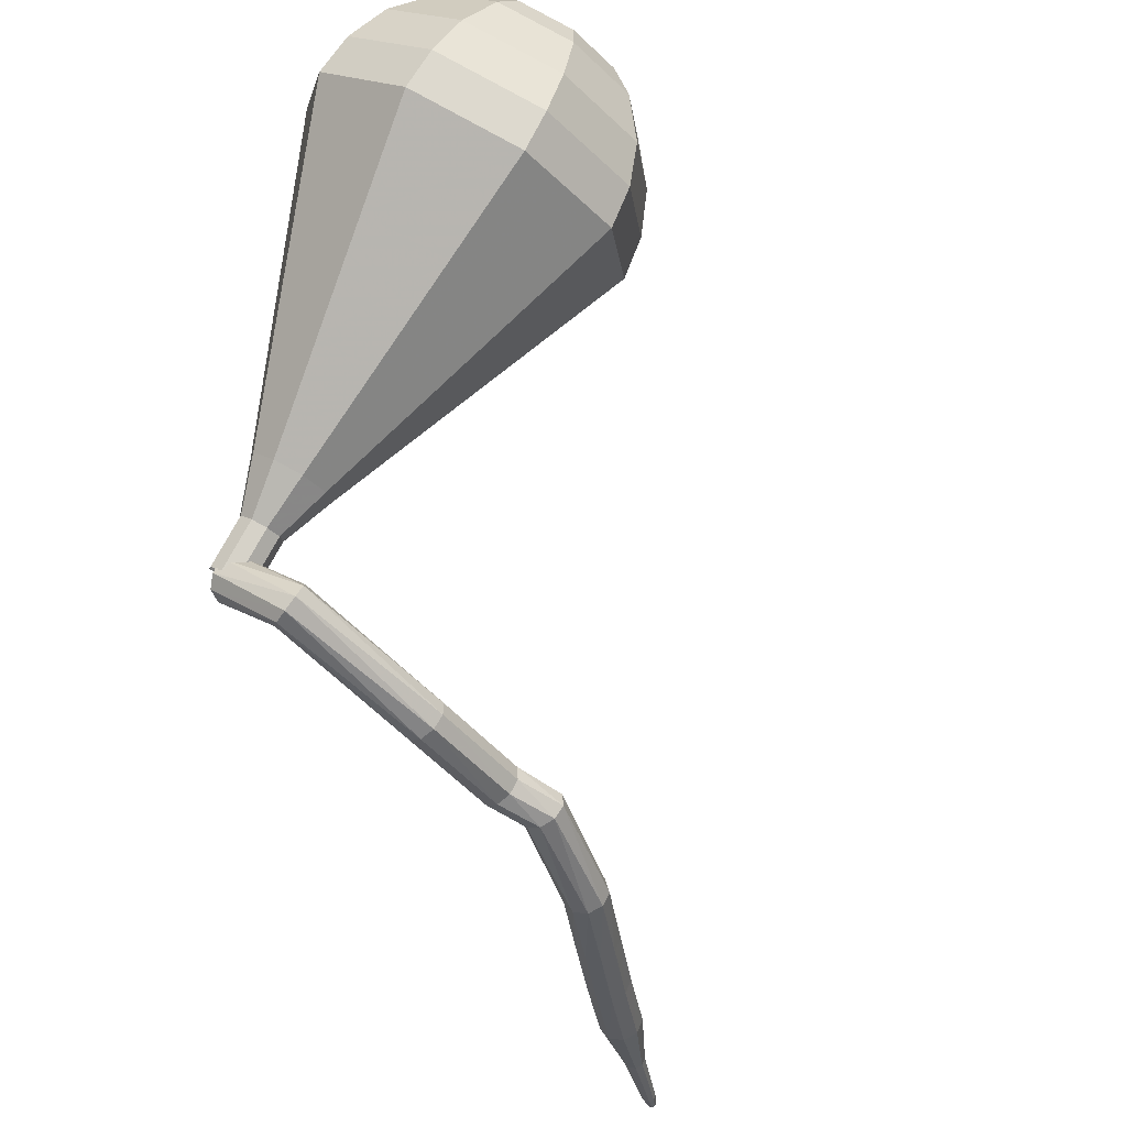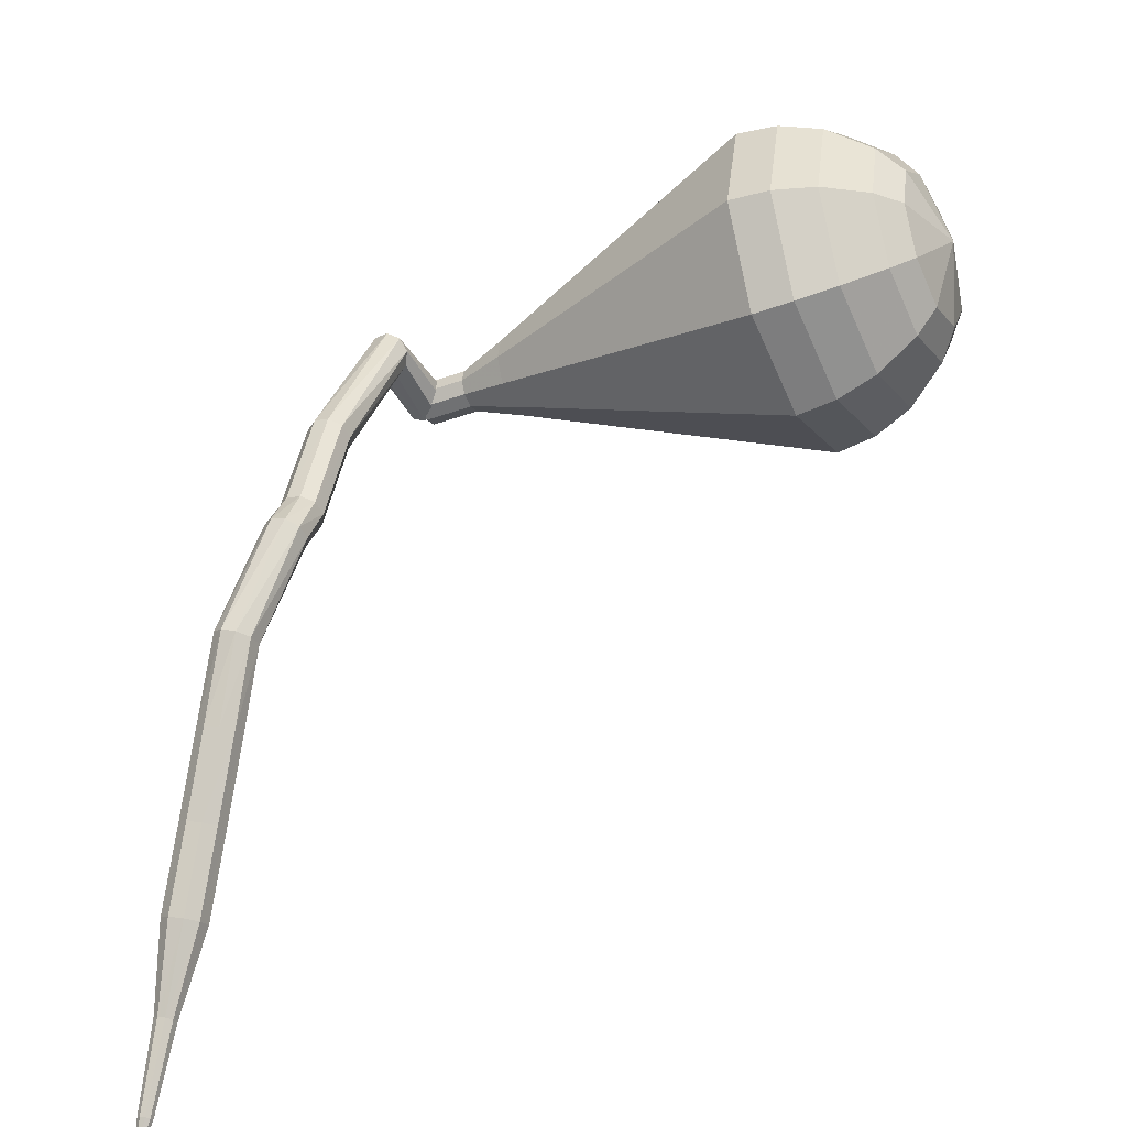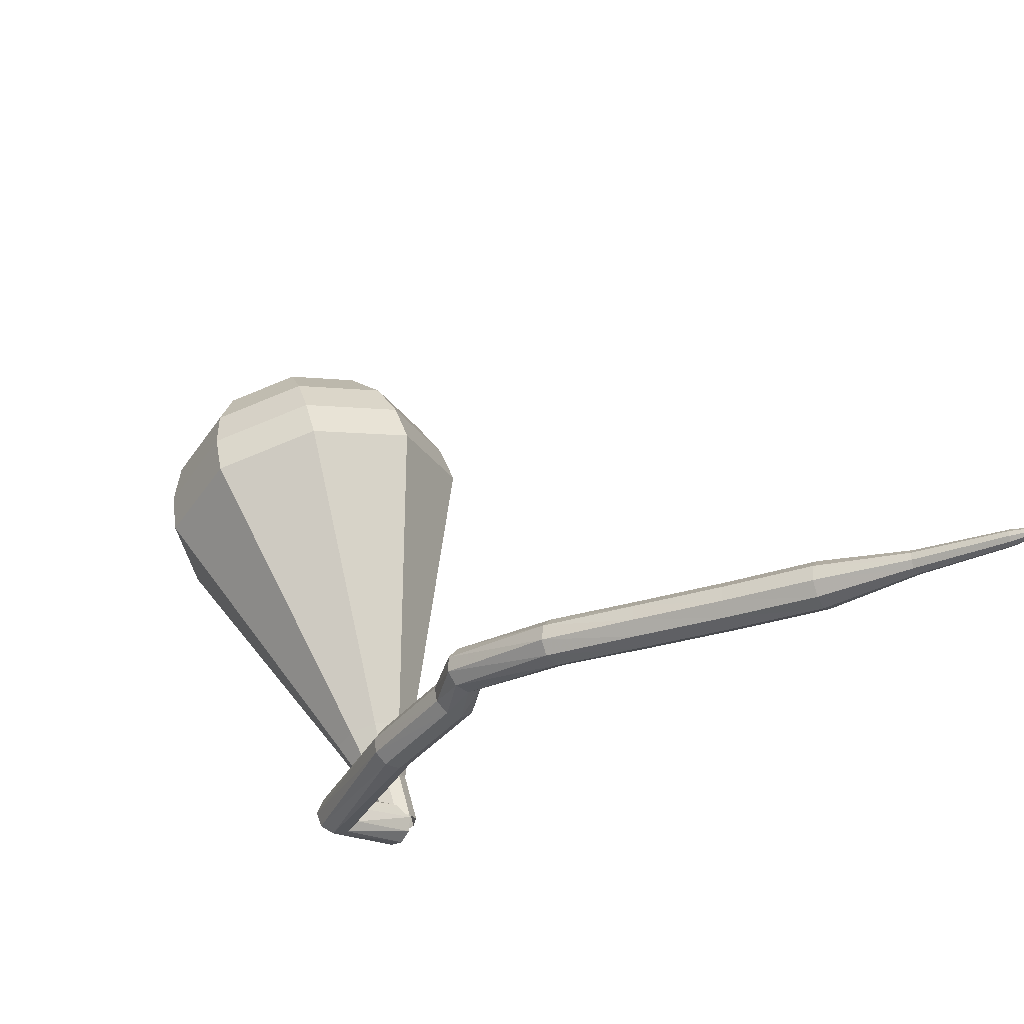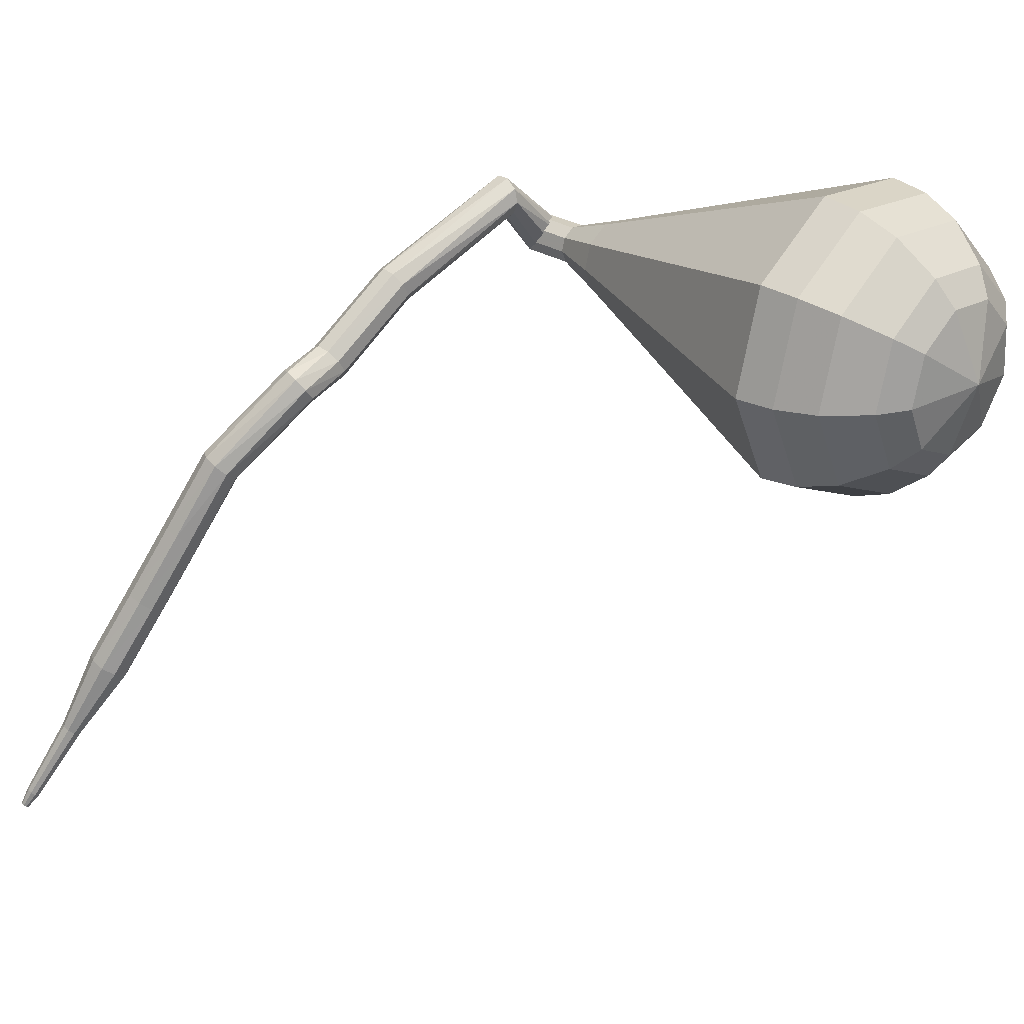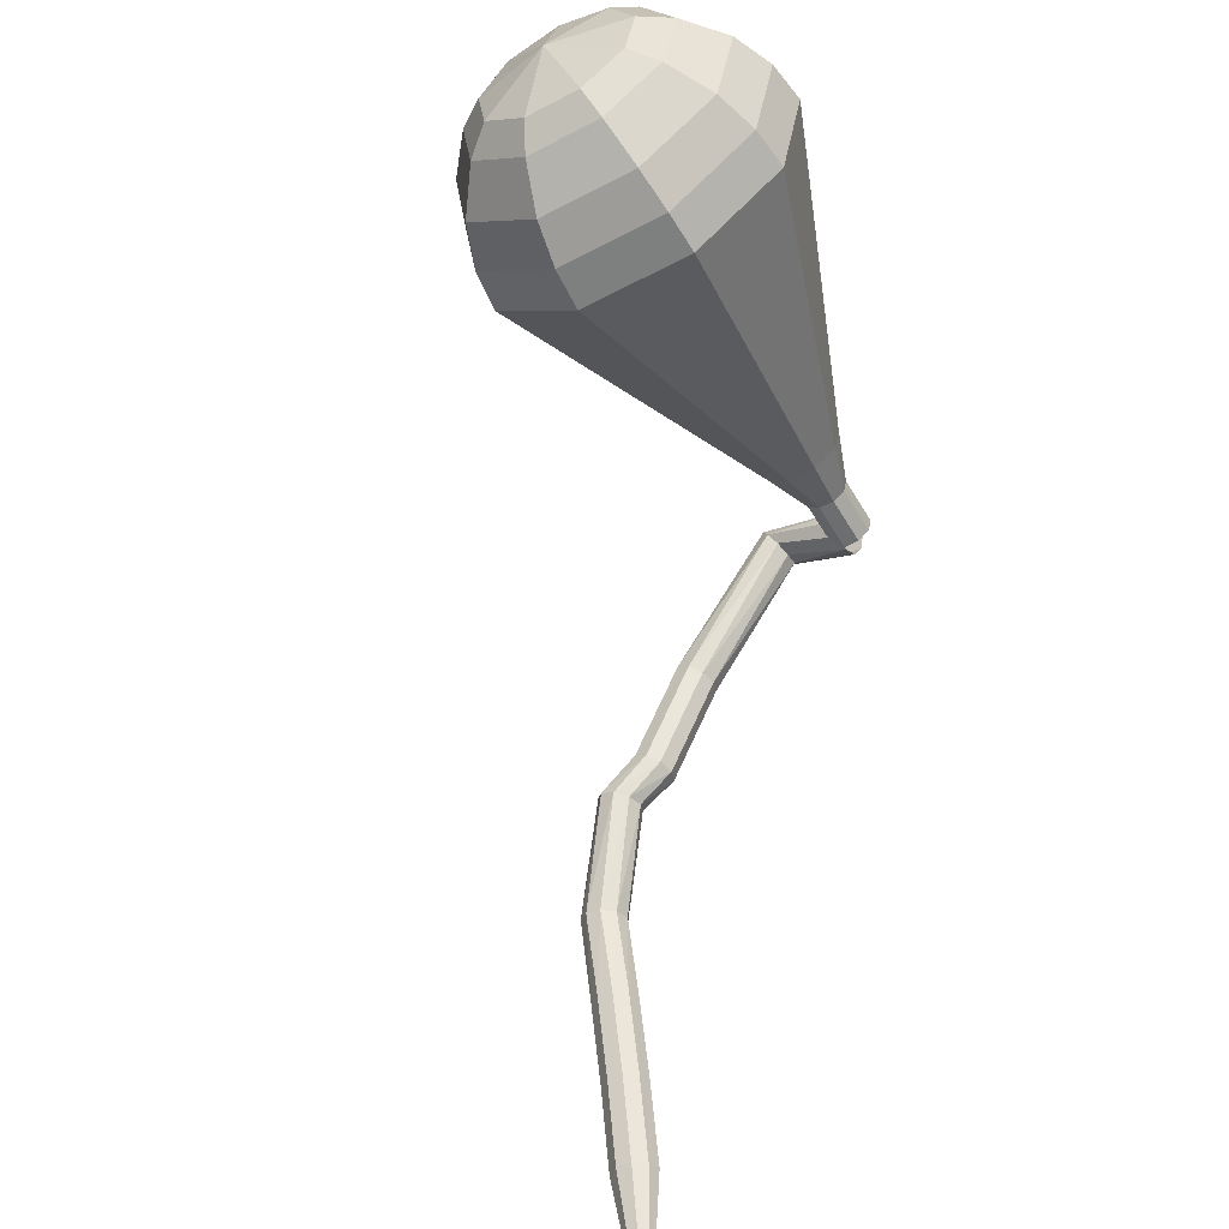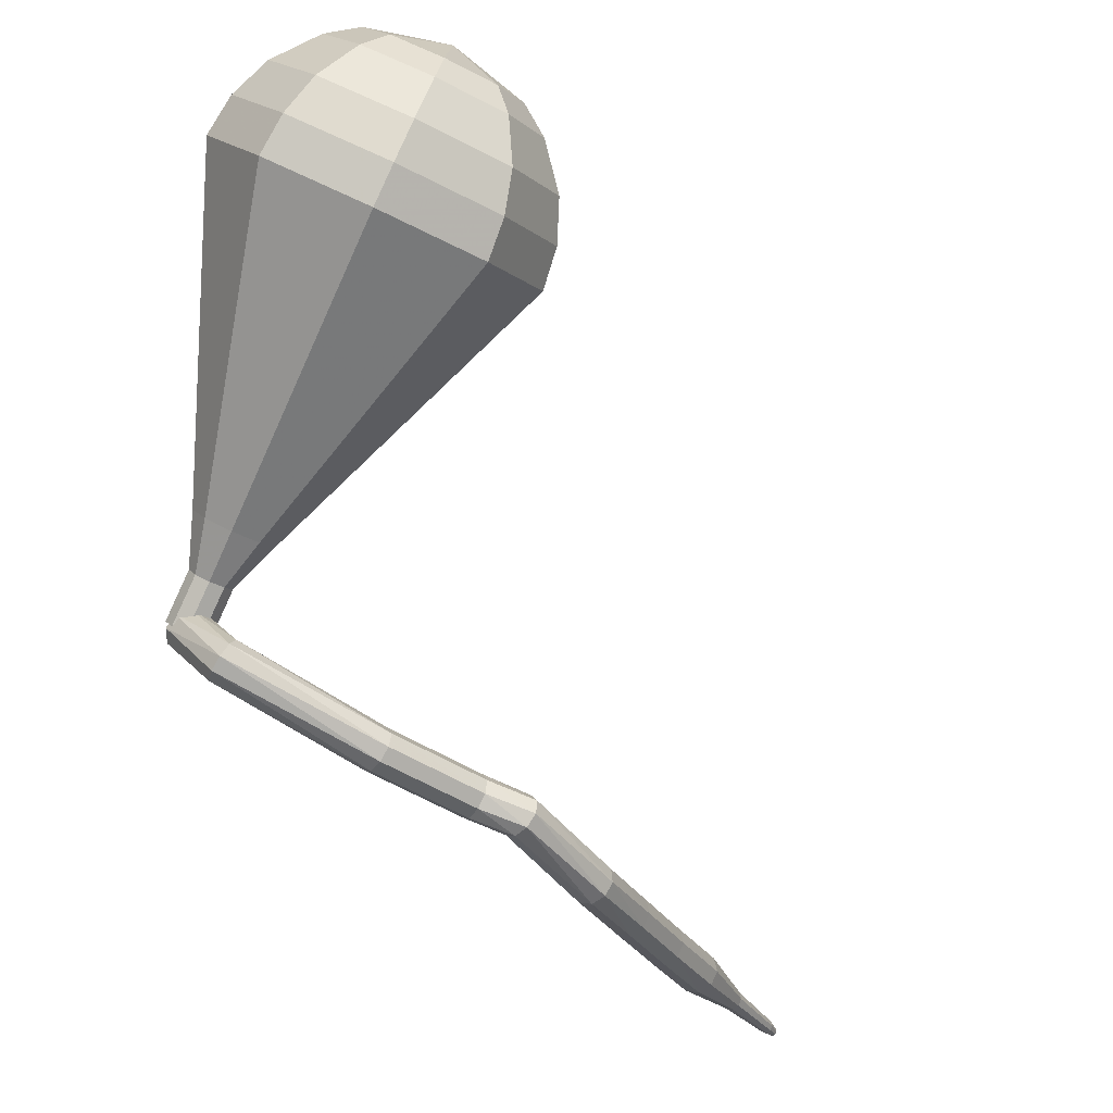
<metadata>
{"format":"obj","ext":"obj","renderer":"f3d","projection":"perspective","resolution":1024,"background":"white","views":[{"elev":-21.4,"azim":137.0,"up":"+Z"},{"elev":37.3,"azim":-97.6,"up":"+Y"},{"elev":-61.0,"azim":-117.9,"up":"+Z"},{"elev":65.5,"azim":-69.5,"up":"+Y"},{"elev":35.7,"azim":-57.2,"up":"+Z"},{"elev":-13.5,"azim":154.5,"up":"+Z"}]}
</metadata>
<code>
g tube1
v 166.9 143.2 185.8
v 166.7 142.9 185.3
v 166.1 142.6 185
v 165.4 142.6 185.1
v 165 142.8 185.5
v 164.9 143.1 186.1
v 165.3 143.4 186.6
v 166 143.6 186.7
v 166.6 143.5 186.4
v 166.9 143.2 185.8
v 165.8 147.2 184
v 166 146.9 183.5
v 165.9 146.3 183.2
v 165.6 145.7 183.3
v 165.1 145.4 183.7
v 164.8 145.6 184.3
v 164.8 146.1 184.8
v 165 146.7 184.9
v 165.4 147.2 184.6
v 165.8 147.2 184
v 158.7 147.5 180.9
v 159 147.3 180.3
v 159.1 146.7 180
v 159.1 146 180.1
v 159 145.6 180.5
v 158.7 145.6 181.2
v 158.5 146 181.7
v 158.4 146.7 181.8
v 158.5 147.3 181.5
v 158.7 147.5 180.9
v 154.1 146.8 179.4
v 154.3 146.6 178.7
v 154.5 146 178.4
v 154.5 145.3 178.5
v 154.3 144.8 179
v 154.1 144.8 179.7
v 153.9 145.3 180.2
v 153.8 145.9 180.3
v 153.9 146.5 180
v 154.1 146.8 179.4
v 152 147.2 178.6
v 152.3 147 178
v 152.6 146.5 177.7
v 152.8 145.8 177.8
v 152.6 145.3 178.3
v 152.3 145.3 178.9
v 152 145.6 179.4
v 151.8 146.3 179.5
v 151.8 146.9 179.2
v 152 147.2 178.6
v 147.4 145 176.2
v 147.7 145 175.6
v 148.2 144.5 175.3
v 148.5 143.9 175.4
v 148.5 143.5 175.9
v 148.3 143.3 176.5
v 147.9 143.6 177
v 147.5 144.2 177.1
v 147.3 144.7 176.8
v 147.4 145 176.2
v 144.4 142.5 175.3
v 144.6 142.5 174.6
v 145.1 142.1 174.3
v 145.5 141.5 174.4
v 145.7 141.1 174.9
v 145.5 141 175.6
v 145.1 141.3 176.1
v 144.7 141.8 176.2
v 144.4 142.3 175.9
v 144.4 142.5 175.3
v 141.4 140.2 174.3
v 141.7 140.1 173.7
v 142.1 139.7 173.3
v 142.5 139.1 173.4
v 142.7 138.7 174
v 142.6 138.6 174.6
v 142.2 138.8 175.1
v 141.7 139.4 175.2
v 141.4 139.9 174.9
v 141.4 140.2 174.3
v 138.4 137.8 173.3
v 138.7 137.7 172.7
v 139.1 137.3 172.3
v 139.5 136.8 172.5
v 139.7 136.3 173
v 139.5 136.2 173.6
v 139.2 136.5 174.1
v 138.7 137 174.3
v 138.4 137.5 173.9
v 138.4 137.8 173.3
v 135.7 135.2 172.3
v 135.8 135.1 172
v 136 134.9 171.8
v 136.2 134.6 171.9
v 136.3 134.4 172.1
v 136.2 134.4 172.5
v 136 134.5 172.7
v 135.8 134.8 172.8
v 135.7 135 172.6
v 135.7 135.2 172.3
v 132.7 132.8 171.2
v 132.8 132.8 171
v 132.9 132.7 170.9
v 133 132.5 171
v 133.1 132.3 171.1
v 133 132.3 171.4
v 132.9 132.4 171.5
v 132.8 132.6 171.6
v 132.7 132.7 171.5
v 132.7 132.8 171.2
v 132.1 132.3 171
v 132.2 132.3 170.9
v 132.2 132.2 170.8
v 132.3 132.1 170.8
v 132.3 132 170.9
v 132.3 131.9 171.1
v 132.2 132 171.2
v 132.1 132.1 171.2
v 132.1 132.2 171.1
v 132.1 132.3 171
f 1 2 12
f 12 11 1
f 2 3 13
f 13 12 2
f 3 4 14
f 14 13 3
f 4 5 15
f 15 14 4
f 5 6 16
f 16 15 5
f 6 7 17
f 17 16 6
f 7 8 18
f 18 17 7
f 8 9 19
f 19 18 8
f 9 10 20
f 20 19 9
f 11 12 22
f 22 21 11
f 12 13 23
f 23 22 12
f 13 14 24
f 24 23 13
f 14 15 25
f 25 24 14
f 15 16 26
f 26 25 15
f 16 17 27
f 27 26 16
f 17 18 28
f 28 27 17
f 18 19 29
f 29 28 18
f 19 20 30
f 30 29 19
f 21 22 32
f 32 31 21
f 22 23 33
f 33 32 22
f 23 24 34
f 34 33 23
f 24 25 35
f 35 34 24
f 25 26 36
f 36 35 25
f 26 27 37
f 37 36 26
f 27 28 38
f 38 37 27
f 28 29 39
f 39 38 28
f 29 30 40
f 40 39 29
f 31 32 42
f 42 41 31
f 32 33 43
f 43 42 32
f 33 34 44
f 44 43 33
f 34 35 45
f 45 44 34
f 35 36 46
f 46 45 35
f 36 37 47
f 47 46 36
f 37 38 48
f 48 47 37
f 38 39 49
f 49 48 38
f 39 40 50
f 50 49 39
f 41 42 52
f 52 51 41
f 42 43 53
f 53 52 42
f 43 44 54
f 54 53 43
f 44 45 55
f 55 54 44
f 45 46 56
f 56 55 45
f 46 47 57
f 57 56 46
f 47 48 58
f 58 57 47
f 48 49 59
f 59 58 48
f 49 50 60
f 60 59 49
f 51 52 62
f 62 61 51
f 52 53 63
f 63 62 52
f 53 54 64
f 64 63 53
f 54 55 65
f 65 64 54
f 55 56 66
f 66 65 55
f 56 57 67
f 67 66 56
f 57 58 68
f 68 67 57
f 58 59 69
f 69 68 58
f 59 60 70
f 70 69 59
f 61 62 72
f 72 71 61
f 62 63 73
f 73 72 62
f 63 64 74
f 74 73 63
f 64 65 75
f 75 74 64
f 65 66 76
f 76 75 65
f 66 67 77
f 77 76 66
f 67 68 78
f 78 77 67
f 68 69 79
f 79 78 68
f 69 70 80
f 80 79 69
f 71 72 82
f 82 81 71
f 72 73 83
f 83 82 72
f 73 74 84
f 84 83 73
f 74 75 85
f 85 84 74
f 75 76 86
f 86 85 75
f 76 77 87
f 87 86 76
f 77 78 88
f 88 87 77
f 78 79 89
f 89 88 78
f 79 80 90
f 90 89 79
f 81 82 92
f 92 91 81
f 82 83 93
f 93 92 82
f 83 84 94
f 94 93 83
f 84 85 95
f 95 94 84
f 85 86 96
f 96 95 85
f 86 87 97
f 97 96 86
f 87 88 98
f 98 97 87
f 88 89 99
f 99 98 88
f 89 90 100
f 100 99 89
f 91 92 102
f 102 101 91
f 92 93 103
f 103 102 92
f 93 94 104
f 104 103 93
f 94 95 105
f 105 104 94
f 95 96 106
f 106 105 95
f 96 97 107
f 107 106 96
f 97 98 108
f 108 107 97
f 98 99 109
f 109 108 98
f 99 100 110
f 110 109 99
f 101 102 112
f 112 111 101
f 102 103 113
f 113 112 102
f 103 104 114
f 114 113 103
f 104 105 115
f 115 114 104
f 105 106 116
f 116 115 105
f 106 107 117
f 117 116 106
f 107 108 118
f 118 117 107
f 108 109 119
f 119 118 108
f 109 110 120
f 120 119 109
v 166.7 143.6 185.8
v 166.3 144 185.5
v 165.6 143.9 185.3
v 165.1 143.5 185.4
v 164.9 142.9 185.6
v 165.2 142.4 186
v 165.8 142.2 186.3
v 166.4 142.5 186.4
v 166.8 143 186.2
v 166.7 143.6 185.8
v 166.7 143.6 185.8
v 166.2 144 185.5
v 165.6 143.9 185.3
v 165.1 143.5 185.4
v 164.9 142.9 185.7
v 165.2 142.3 186
v 165.8 142.2 186.3
v 166.5 142.5 186.3
v 166.8 143 186.1
v 166.7 143.6 185.8
v 166.1 144.6 187.8
v 165.6 145 187.5
v 165 144.9 187.4
v 164.4 144.5 187.4
v 164.3 143.8 187.7
v 164.6 143.3 188
v 165.2 143.2 188.3
v 165.9 143.4 188.3
v 166.2 144 188.2
v 166.1 144.6 187.8
v 166.2 146.1 189.9
v 165.3 146.7 189.3
v 164.1 146.6 188.9
v 163.1 145.8 189.1
v 162.9 144.6 189.5
v 163.4 143.7 190.2
v 164.6 143.4 190.7
v 165.8 143.9 190.8
v 166.4 144.9 190.5
v 166.2 146.1 189.9
v 166.4 147.5 191.9
v 165.1 148.5 191
v 163.2 148.4 190.5
v 161.7 147.1 190.7
v 161.4 145.4 191.4
v 162.2 144 192.4
v 164 143.5 193.1
v 165.7 144.3 193.3
v 166.7 145.9 192.8
v 166.4 147.5 191.9
v 166.6 149 193.9
v 164.8 150.3 192.7
v 162.3 150.1 192.1
v 160.4 148.5 192.3
v 159.9 146.1 193.3
v 161 144.3 194.5
v 163.3 143.7 195.5
v 165.7 144.7 195.7
v 167 146.8 195.1
v 166.6 149 193.9
v 167 152 198
v 164.2 154 196.2
v 160.5 153.6 195.2
v 157.6 151.1 195.5
v 156.8 147.7 197
v 158.6 144.8 198.9
v 162 144 200.4
v 165.6 145.4 200.7
v 167.5 148.6 199.8
v 167 152 198
v 167.4 154.9 202
v 163.7 157.6 199.6
v 158.7 157.1 198.3
v 154.9 153.8 198.8
v 153.8 149.2 200.7
v 156.2 145.4 203.3
v 160.8 144.2 205.2
v 165.5 146.2 205.7
v 168.1 150.5 204.4
v 167.4 154.9 202
v 166.7 155.6 203.6
v 163.1 158.2 201.3
v 158.3 157.7 200.1
v 154.6 154.5 200.5
v 153.6 150 202.4
v 155.8 146.4 204.9
v 160.3 145.2 206.8
v 164.8 147.2 207.2
v 167.4 151.3 205.9
v 166.7 155.6 203.6
v 165.6 156 205.3
v 162.4 158.3 203.2
v 158.1 157.9 202.1
v 154.7 155 202.5
v 153.8 151 204.1
v 155.8 147.7 206.4
v 159.8 146.7 208.1
v 163.9 148.5 208.4
v 166.2 152.1 207.3
v 165.6 156 205.3
v 163.8 156 206.9
v 161.3 157.7 205.3
v 158 157.4 204.4
v 155.5 155.3 204.7
v 154.8 152.2 206
v 156.3 149.7 207.7
v 159.4 148.9 209
v 162.5 150.2 209.3
v 164.2 153 208.5
v 163.8 156 206.9
v 162.4 155.7 207.7
v 160.6 157 206.5
v 158.2 156.8 205.9
v 156.3 155.2 206.1
v 155.8 152.9 207.1
v 156.9 151.1 208.3
v 159.2 150.5 209.3
v 161.4 151.5 209.5
v 162.7 153.5 208.9
v 162.4 155.7 207.7
v 159 154.2 208.5
v 159 154.2 208.5
v 159 154.2 208.5
v 159 154.2 208.5
v 159 154.2 208.5
v 159 154.2 208.5
v 159 154.2 208.5
v 159 154.2 208.5
v 159 154.2 208.5
v 159 154.2 208.5
f 121 122 132
f 132 131 121
f 122 123 133
f 133 132 122
f 123 124 134
f 134 133 123
f 124 125 135
f 135 134 124
f 125 126 136
f 136 135 125
f 126 127 137
f 137 136 126
f 127 128 138
f 138 137 127
f 128 129 139
f 139 138 128
f 129 130 140
f 140 139 129
f 131 132 142
f 142 141 131
f 132 133 143
f 143 142 132
f 133 134 144
f 144 143 133
f 134 135 145
f 145 144 134
f 135 136 146
f 146 145 135
f 136 137 147
f 147 146 136
f 137 138 148
f 148 147 137
f 138 139 149
f 149 148 138
f 139 140 150
f 150 149 139
f 141 142 152
f 152 151 141
f 142 143 153
f 153 152 142
f 143 144 154
f 154 153 143
f 144 145 155
f 155 154 144
f 145 146 156
f 156 155 145
f 146 147 157
f 157 156 146
f 147 148 158
f 158 157 147
f 148 149 159
f 159 158 148
f 149 150 160
f 160 159 149
f 151 152 162
f 162 161 151
f 152 153 163
f 163 162 152
f 153 154 164
f 164 163 153
f 154 155 165
f 165 164 154
f 155 156 166
f 166 165 155
f 156 157 167
f 167 166 156
f 157 158 168
f 168 167 157
f 158 159 169
f 169 168 158
f 159 160 170
f 170 169 159
f 161 162 172
f 172 171 161
f 162 163 173
f 173 172 162
f 163 164 174
f 174 173 163
f 164 165 175
f 175 174 164
f 165 166 176
f 176 175 165
f 166 167 177
f 177 176 166
f 167 168 178
f 178 177 167
f 168 169 179
f 179 178 168
f 169 170 180
f 180 179 169
f 171 172 182
f 182 181 171
f 172 173 183
f 183 182 172
f 173 174 184
f 184 183 173
f 174 175 185
f 185 184 174
f 175 176 186
f 186 185 175
f 176 177 187
f 187 186 176
f 177 178 188
f 188 187 177
f 178 179 189
f 189 188 178
f 179 180 190
f 190 189 179
f 181 182 192
f 192 191 181
f 182 183 193
f 193 192 182
f 183 184 194
f 194 193 183
f 184 185 195
f 195 194 184
f 185 186 196
f 196 195 185
f 186 187 197
f 197 196 186
f 187 188 198
f 198 197 187
f 188 189 199
f 199 198 188
f 189 190 200
f 200 199 189
f 191 192 202
f 202 201 191
f 192 193 203
f 203 202 192
f 193 194 204
f 204 203 193
f 194 195 205
f 205 204 194
f 195 196 206
f 206 205 195
f 196 197 207
f 207 206 196
f 197 198 208
f 208 207 197
f 198 199 209
f 209 208 198
f 199 200 210
f 210 209 199
f 201 202 212
f 212 211 201
f 202 203 213
f 213 212 202
f 203 204 214
f 214 213 203
f 204 205 215
f 215 214 204
f 205 206 216
f 216 215 205
f 206 207 217
f 217 216 206
f 207 208 218
f 218 217 207
f 208 209 219
f 219 218 208
f 209 210 220
f 220 219 209
f 211 212 222
f 222 221 211
f 212 213 223
f 223 222 212
f 213 214 224
f 224 223 213
f 214 215 225
f 225 224 214
f 215 216 226
f 226 225 215
f 216 217 227
f 227 226 216
f 217 218 228
f 228 227 217
f 218 219 229
f 229 228 218
f 219 220 230
f 230 229 219
f 221 222 232
f 232 231 221
f 222 223 233
f 233 232 222
f 223 224 234
f 234 233 223
f 224 225 235
f 235 234 224
f 225 226 236
f 236 235 225
f 226 227 237
f 237 236 226
f 227 228 238
f 238 237 227
f 228 229 239
f 239 238 228
f 229 230 240
f 240 239 229
f 231 232 242
f 242 241 231
f 232 233 243
f 243 242 232
f 233 234 244
f 244 243 233
f 234 235 245
f 245 244 234
f 235 236 246
f 246 245 235
f 236 237 247
f 247 246 236
f 237 238 248
f 248 247 237
f 238 239 249
f 249 248 238
f 239 240 250
f 250 249 239

</code>
